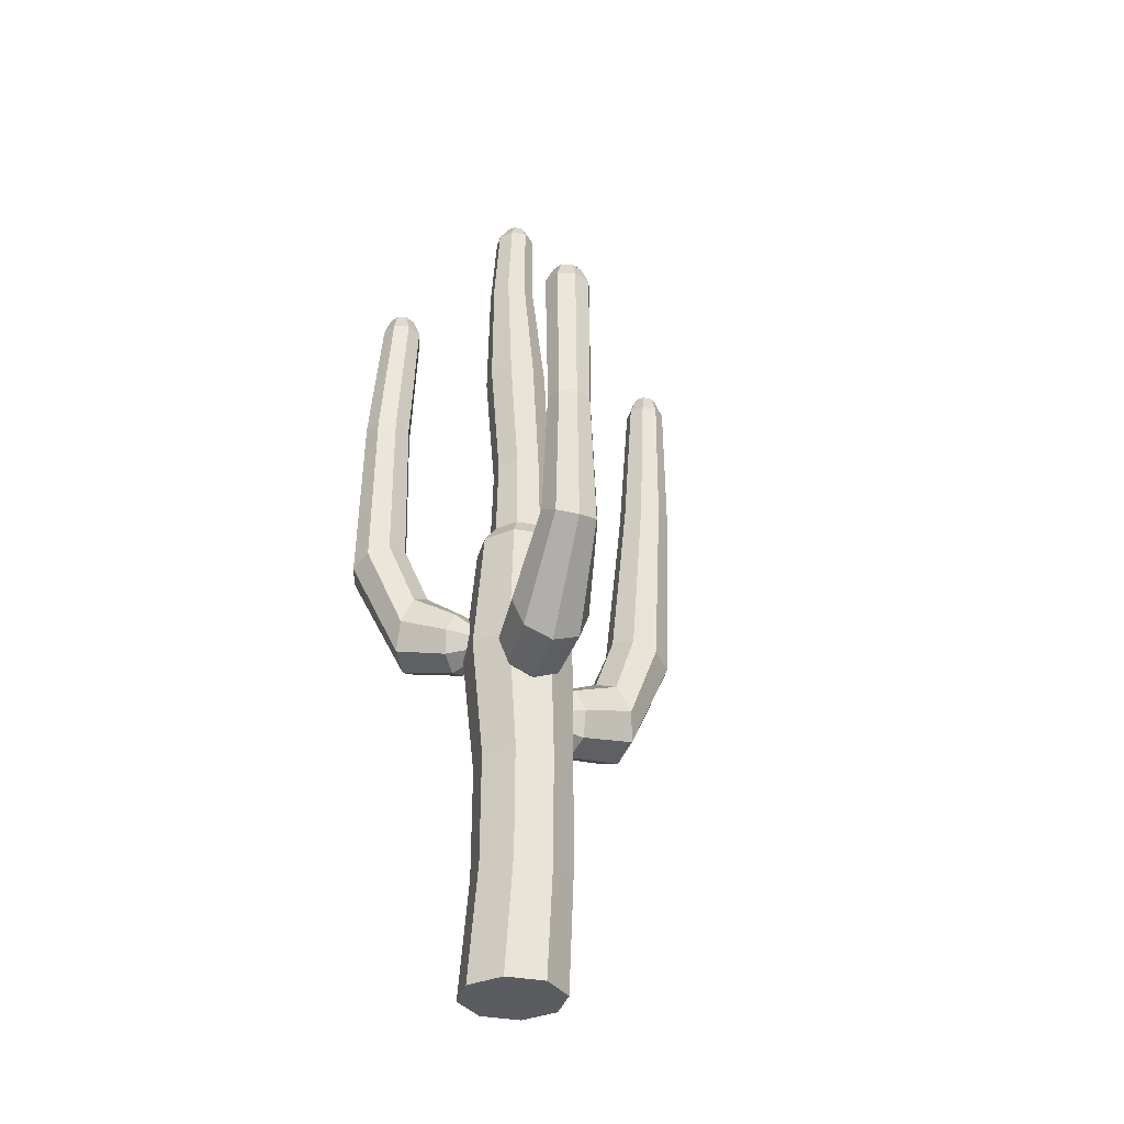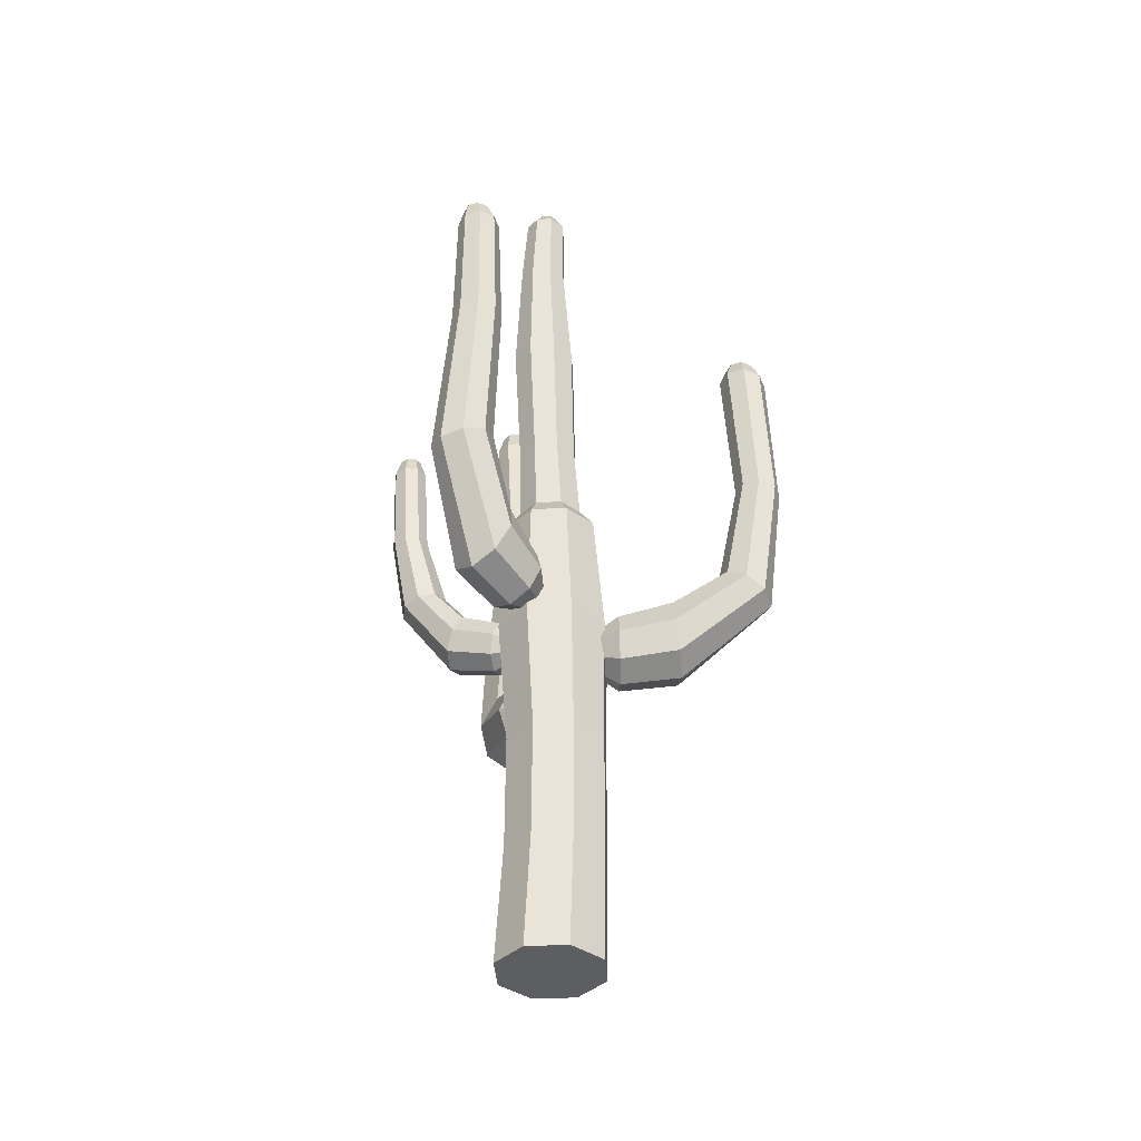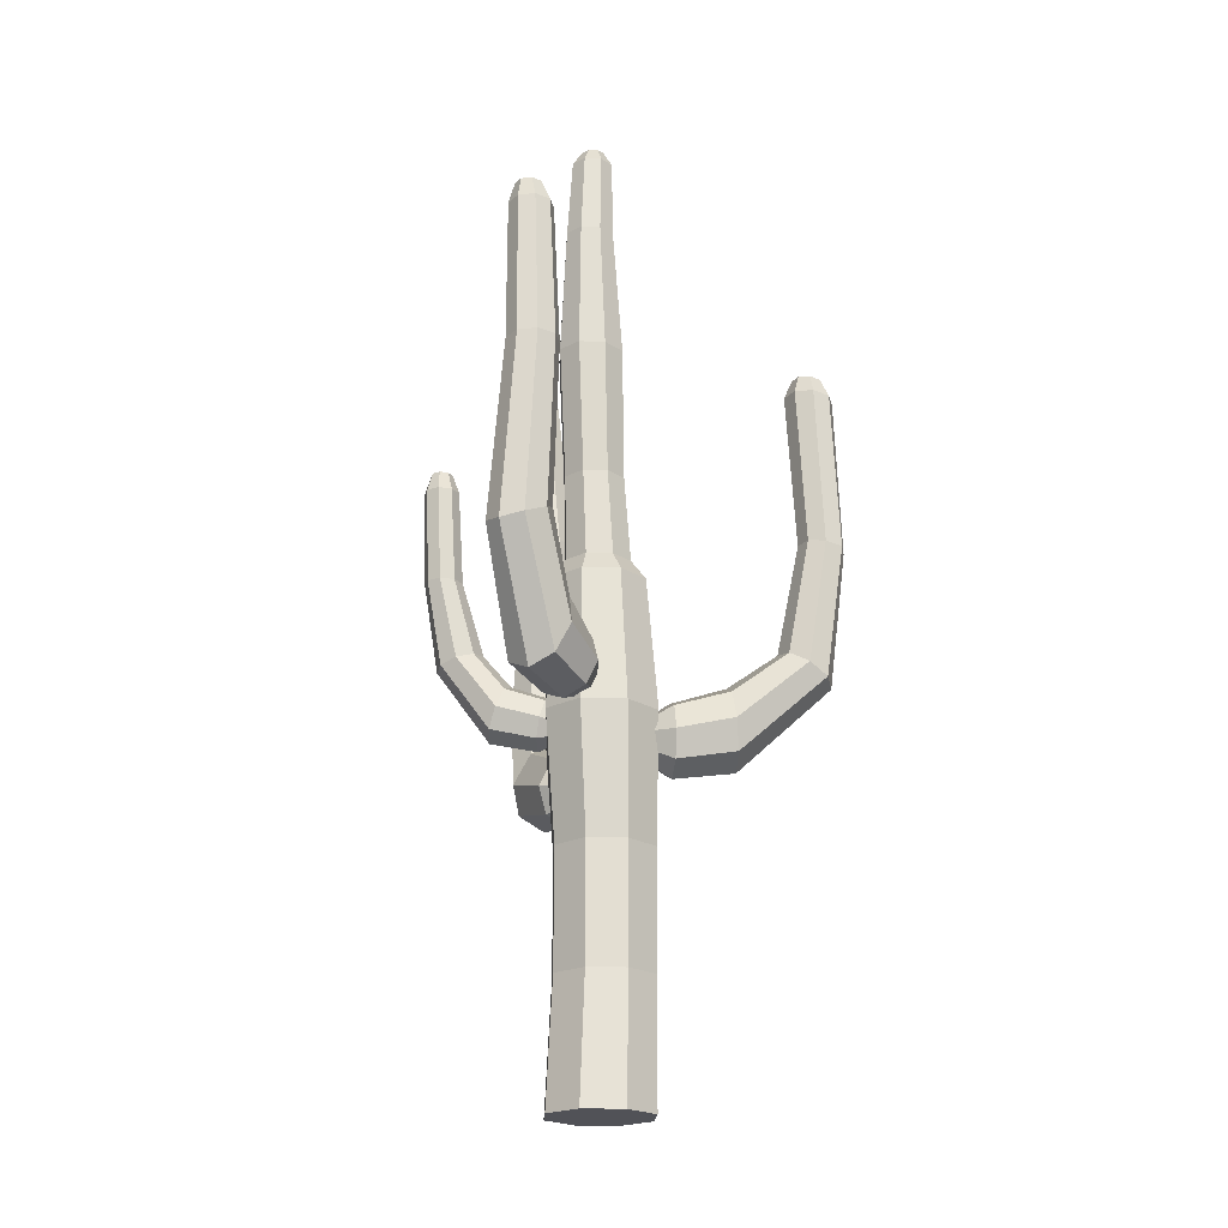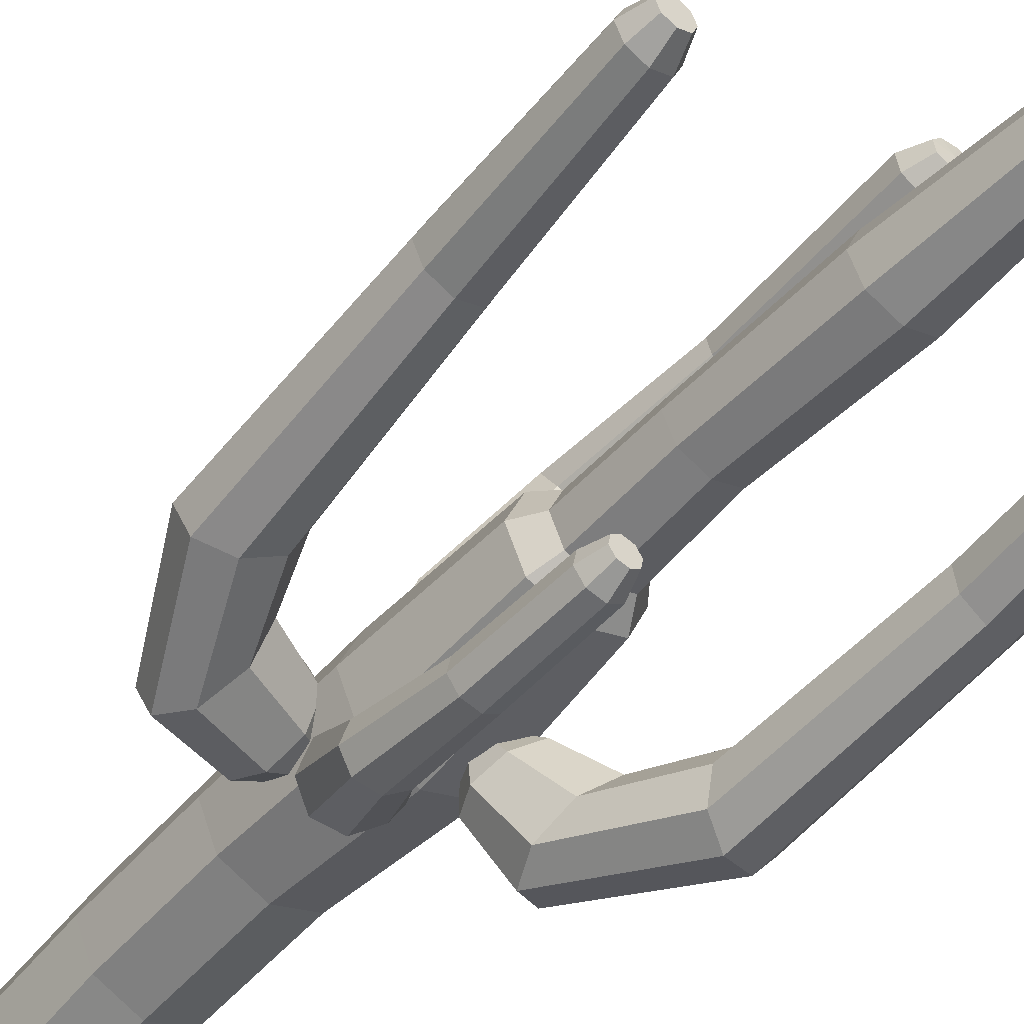
<metadata>
{"format":"obj","ext":"obj","renderer":"f3d","projection":"perspective","resolution":1024,"background":"white","views":[{"elev":-34.7,"azim":-37.5,"up":"+Y"},{"elev":-39.1,"azim":-108.7,"up":"+Y"},{"elev":-21.6,"azim":-115.7,"up":"+Y"},{"elev":-49.8,"azim":141.6,"up":"+Z"}]}
</metadata>
<code>
o cactus
v 0.1683 -2.569 -0.1946
v -0.03886 -2.569 -0.2804
v -0.246 -2.569 -0.1946
v -0.3318 -2.569 0.01251
v -0.246 -2.569 0.2197
v -0.03886 -2.569 0.3055
v 0.1683 -2.569 0.2197
v 0.2541 -2.569 0.01251
v 0.163 0.221 -0.1792
v -0.02261 0.221 -0.2561
v -0.2083 0.221 -0.1792
v -0.2853 0.221 0.00649
v -0.2085 0.221 0.1922
v -0.02286 0.221 0.2691
v 0.1628 0.221 0.1922
v 0.2398 0.221 0.00649
v -0.03886 -2.569 0.01251
v 0.114 0.3334 -0.1307
v -0.01781 0.3334 -0.1853
v -0.1496 0.3334 -0.1307
v -0.2042 0.3334 0.001081
v -0.1496 0.3334 0.1329
v -0.01784 0.3334 0.1875
v 0.114 0.3334 0.1329
v 0.1686 0.3334 0.001081
v 0.02592 2.766 -0.1478
v -0.05891 2.766 -0.1829
v -0.1438 2.766 -0.1478
v -0.1789 2.766 -0.06295
v -0.1438 2.766 0.02189
v -0.05891 2.766 0.05703
v 0.02592 2.766 0.02189
v 0.06107 2.766 -0.06295
v -0.01195 2.862 -0.1003
v -0.05623 2.862 -0.1186
v -0.05442 2.862 -0.05076
v -0.1006 2.862 -0.1003
v -0.119 2.862 -0.05604
v -0.1007 2.862 -0.01177
v -0.05634 2.862 0.006584
v -0.01203 2.862 -0.01177
v 0.006351 2.862 -0.05604
v -0.2616 -0.5224 -0.2102
v -0.03886 -0.5224 -0.3025
v 0.1839 -0.5224 -0.2102
v 0.2761 -0.5224 0.01251
v 0.1839 -0.5224 0.2352
v -0.03886 -0.5224 0.3275
v -0.2616 -0.5224 0.2352
v -0.3538 -0.5224 0.01251
v 0.2651 -1.231 0.04487
v 0.1833 -1.231 0.2422
v -0.01398 -1.231 0.3239
v -0.2113 -1.231 0.2422
v -0.293 -1.231 0.04487
v -0.2113 -1.231 -0.1524
v -0.01398 -1.231 -0.2342
v 0.1833 -1.231 -0.1524
v -0.2113 -1.882 -0.1524
v -0.01398 -1.882 -0.2342
v 0.1833 -1.882 -0.1524
v 0.2651 -1.882 0.04487
v 0.1833 -1.882 0.2422
v -0.01398 -1.882 0.3239
v -0.2113 -1.882 0.2422
v -0.293 -1.882 0.04487
v -0.18 0.8216 -0.01842
v -0.1296 0.8216 -0.14
v -0.007947 0.8216 -0.1904
v 0.1137 0.8216 -0.14
v 0.1641 0.8216 -0.01842
v 0.1137 0.8216 0.1032
v -0.007946 0.8216 0.1536
v -0.1296 0.8216 0.1032
v -0.2232 1.569 -0.05578
v -0.169 1.569 -0.1867
v -0.03808 1.569 -0.241
v 0.09285 1.569 -0.1867
v 0.1471 1.569 -0.05578
v 0.09289 1.569 0.07517
v -0.03807 1.569 0.1294
v -0.169 1.569 0.07515
v -0.2042 2.296 -0.07886
v -0.1634 2.296 -0.1772
v -0.06515 2.296 -0.2179
v 0.03315 2.296 -0.1772
v 0.07386 2.296 -0.07886
v 0.03315 2.296 0.01943
v -0.06515 2.296 0.06015
v -0.1634 2.296 0.01943
v 0.3231 -0.973 -0.1321
v 0.2911 -0.8313 -0.1903
v 0.2584 -0.6897 -0.1281
v 0.2442 -0.631 0.0183
v 0.2584 -0.6897 0.1615
v 0.2911 -0.8313 0.2192
v 0.3231 -0.973 0.1575
v 0.3358 -1.032 0.01251
v 1.005 1.686 -0.0175
v 0.9238 1.686 -0.05128
v 0.8423 1.686 -0.0175
v 0.8085 1.686 0.06403
v 0.8423 1.686 0.1456
v 0.9238 1.686 0.1793
v 1.005 1.686 0.1456
v 1.039 1.686 0.06404
v 0.9842 1.808 0.004724
v 0.9324 1.808 -0.01677
v 0.938 1.808 0.05174
v 0.8805 1.808 0.004724
v 0.859 1.808 0.05658
v 0.8805 1.808 0.1085
v 0.9324 1.808 0.13
v 0.9842 1.808 0.1085
v 1.006 1.808 0.05661
v 0.963 0.7879 0.207
v 0.8577 0.7879 0.2507
v 0.7524 0.7879 0.2071
v 0.7088 0.7879 0.1018
v 0.7525 0.7879 -0.003439
v 0.8578 0.7879 -0.04697
v 0.963 0.7879 -0.003422
v 1.007 0.7879 0.1018
v 0.9401 -0.3119 0.1811
v 0.8097 -0.2565 0.2391
v 0.68 -0.2028 0.188
v 0.6263 -0.1808 0.05831
v 0.68 -0.2028 -0.07455
v 0.8097 -0.2565 -0.1328
v 0.9401 -0.3119 -0.08246
v 0.9947 -0.337 0.04734
v 0.6613 -0.8943 0.1755
v 0.6028 -0.7428 0.2467
v 0.5419 -0.575 0.1883
v 0.5151 -0.4962 0.03432
v 0.5419 -0.575 -0.1296
v 0.6028 -0.7428 -0.2036
v 0.6613 -0.8943 -0.143
v 0.6858 -0.9566 0.01396
v 0.1754 -0.9355 -0.07246
v 0.1665 -0.851 -0.1073
v 0.157 -0.7664 -0.07115
v 0.1529 -0.7314 0.01437
v 0.157 -0.7664 0.09881
v 0.1665 -0.851 0.1331
v 0.1754 -0.9355 0.09749
v 0.1789 -0.9706 0.01251
v -0.03616 -0.797 0.3935
v 0.02236 -0.6541 0.4099
v -0.03275 -0.5076 0.3901
v -0.1706 -0.4435 0.3458
v -0.3079 -0.4993 0.3004
v -0.3666 -0.6423 0.2825
v -0.3112 -0.7887 0.3034
v -0.1737 -0.8528 0.3518
v -0.4227 1.317 1.181
v -0.3554 1.323 1.103
v -0.3631 1.332 1
v -0.4413 1.339 0.933
v -0.5443 1.341 0.9408
v -0.6116 1.335 1.019
v -0.6038 1.326 1.122
v -0.5256 1.318 1.189
v -0.443 1.434 1.134
v -0.4001 1.438 1.085
v -0.4799 1.443 1.065
v -0.4051 1.443 1.019
v -0.4548 1.448 0.9764
v -0.5203 1.449 0.9814
v -0.5632 1.445 1.031
v -0.5582 1.439 1.096
v -0.5085 1.435 1.139
v -0.6184 0.4293 1.157
v -0.6194 0.4434 1.057
v -0.555 0.4553 0.9856
v -0.46 0.4572 0.9786
v -0.3877 0.447 1.04
v -0.3808 0.4326 1.135
v -0.4429 0.4214 1.206
v -0.5386 0.42 1.216
v -0.5707 -0.308 1.067
v -0.582 -0.2444 0.9559
v -0.5067 -0.1855 0.8769
v -0.3895 -0.1645 0.8732
v -0.296 -0.1927 0.9461
v -0.2782 -0.2546 1.055
v -0.3505 -0.3156 1.139
v -0.4723 -0.3388 1.145
v -0.432 -0.741 0.605
v -0.4876 -0.5804 0.567
v -0.4228 -0.4189 0.5779
v -0.2809 -0.3537 0.6222
v -0.1319 -0.4286 0.6704
v -0.06524 -0.5935 0.7039
v -0.1295 -0.7502 0.704
v -0.2831 -0.8111 0.6671
v -0.04799 -0.7256 0.2499
v -0.01649 -0.6423 0.2685
v -0.05182 -0.5571 0.2653
v -0.1333 -0.5197 0.2421
v -0.2133 -0.5522 0.2124
v -0.2448 -0.6354 0.1937
v -0.2094 -0.7207 0.1969
v -0.1277 -0.758 0.221
v 0.02281 -0.6699 -0.3258
v -0.02497 -0.5684 -0.3311
v -0.000937 -0.4668 -0.2896
v 0.08094 -0.4248 -0.2256
v 0.1733 -0.4668 -0.1768
v 0.2215 -0.5684 -0.1716
v 0.1971 -0.6699 -0.213
v 0.1148 -0.712 -0.2769
v 0.3106 0.7419 -0.8583
v 0.251 0.7419 -0.8172
v 0.2379 0.7419 -0.746
v 0.279 0.7419 -0.6865
v 0.3501 0.7419 -0.6734
v 0.4097 0.7419 -0.7144
v 0.4228 0.7419 -0.7856
v 0.3817 0.7419 -0.8452
v 0.3223 0.8509 -0.8256
v 0.2844 0.8509 -0.7995
v 0.3373 0.8509 -0.7673
v 0.276 0.8509 -0.7542
v 0.3022 0.8509 -0.7163
v 0.3475 0.8509 -0.708
v 0.3854 0.8509 -0.7341
v 0.3937 0.8509 -0.7794
v 0.3676 0.8509 -0.8173
v 0.4333 0.2193 -0.759
v 0.4191 0.2193 -0.682
v 0.3547 0.2193 -0.6376
v 0.2778 0.2193 -0.6518
v 0.2333 0.2193 -0.7162
v 0.2475 0.2193 -0.7932
v 0.3119 0.2193 -0.8376
v 0.3889 0.2193 -0.8234
v 0.4453 -0.2503 -0.6587
v 0.4275 -0.223 -0.5651
v 0.3469 -0.1956 -0.5133
v 0.2508 -0.1843 -0.533
v 0.1949 -0.1956 -0.6123
v 0.2111 -0.223 -0.7054
v 0.2913 -0.2503 -0.7584
v 0.3892 -0.2616 -0.7392
v 0.3385 -0.6135 -0.4132
v 0.3555 -0.5058 -0.3554
v 0.2921 -0.398 -0.3505
v 0.1868 -0.3534 -0.4006
v 0.1013 -0.398 -0.4743
v 0.08444 -0.5058 -0.531
v 0.1469 -0.6135 -0.5373
v 0.2518 -0.6582 -0.4885
v 0.001173 -0.6431 -0.2135
v -0.0233 -0.5825 -0.2222
v -0.005409 -0.5219 -0.2034
v 0.04436 -0.4968 -0.1681
v 0.09686 -0.5219 -0.1371
v 0.1213 -0.5825 -0.1285
v 0.1034 -0.6431 -0.1473
v 0.05367 -0.6682 -0.1825
v -0.3756 -0.4902 -0.2311
v -0.4096 -0.3642 -0.1794
v -0.3525 -0.235 -0.1824
v -0.2383 -0.1787 -0.2384
v -0.1331 -0.235 -0.3168
v -0.09948 -0.3642 -0.37
v -0.1563 -0.4902 -0.3661
v -0.2707 -0.5424 -0.3082
v -0.6571 2.093 -0.6703
v -0.6422 2.093 -0.5772
v -0.5655 2.093 -0.5217
v -0.4724 2.093 -0.5369
v -0.4173 2.093 -0.6135
v -0.4321 2.093 -0.7064
v -0.5086 2.093 -0.7616
v -0.6018 2.093 -0.7466
v -0.6129 2.216 -0.6716
v -0.6032 2.216 -0.6122
v -0.5365 2.216 -0.6608
v -0.554 2.216 -0.5768
v -0.4946 2.216 -0.5868
v -0.4598 2.216 -0.6359
v -0.4696 2.216 -0.6949
v -0.5185 2.216 -0.7298
v -0.5777 2.216 -0.7203
v -0.5622 1.251 -0.7835
v -0.4741 1.251 -0.7198
v -0.4567 1.251 -0.6125
v -0.5204 1.251 -0.5244
v -0.6277 1.251 -0.5071
v -0.7158 1.251 -0.5707
v -0.7332 1.251 -0.678
v -0.6695 1.251 -0.7661
v -0.5246 0.2245 -0.8547
v -0.4241 0.278 -0.7787
v -0.4072 0.3293 -0.6515
v -0.4835 0.3501 -0.5473
v -0.6087 0.3293 -0.5274
v -0.7091 0.278 -0.6031
v -0.7261 0.2245 -0.7306
v -0.6499 0.1996 -0.8352
v -0.3085 -0.4142 -0.6289
v -0.2371 -0.2572 -0.6133
v -0.2659 -0.09005 -0.5333
v -0.3778 -0.0118 -0.4367
v -0.5071 -0.08862 -0.3853
v -0.5782 -0.2564 -0.4038
v -0.5494 -0.416 -0.4804
v -0.4374 -0.4756 -0.5734
v -0.2607 -0.4569 -0.1473
v -0.2848 -0.3817 -0.1242
v -0.2558 -0.3065 -0.1336
v -0.1906 -0.2754 -0.17
v -0.1271 -0.3065 -0.2126
v -0.1028 -0.3817 -0.2361
v -0.132 -0.4569 -0.2265
v -0.1976 -0.4881 -0.1897
f 1 2 60 61
f 2 3 59 60
f 3 4 66 59
f 4 5 65 66
f 5 6 64 65
f 6 7 63 64
f 7 8 62 63
f 8 1 61 62
f 2 1 17
f 3 2 17
f 4 3 17
f 5 4 17
f 6 5 17
f 7 6 17
f 8 7 17
f 1 8 17
f 34 35 36
f 35 37 36
f 37 38 36
f 38 39 36
f 39 40 36
f 40 41 36
f 41 42 36
f 42 34 36
f 9 10 19 18
f 10 11 20 19
f 11 12 21 20
f 12 13 22 21
f 13 14 23 22
f 14 15 24 23
f 15 16 25 24
f 16 9 18 25
f 18 19 69 70
f 19 20 68 69
f 20 21 67 68
f 21 22 74 67
f 22 23 73 74
f 23 24 72 73
f 24 25 71 72
f 25 18 70 71
f 26 27 35 34
f 27 28 37 35
f 28 29 38 37
f 29 30 39 38
f 30 31 40 39
f 31 32 41 40
f 32 33 42 41
f 33 26 34 42
f 44 43 11 10
f 45 44 10 9
f 46 45 9 16
f 47 46 16 15
f 48 47 15 14
f 49 48 14 13
f 50 49 13 12
f 43 50 12 11
f 52 51 46 47
f 53 52 47 48
f 54 53 48 49
f 55 54 49 50
f 56 55 50 43
f 57 56 43 44
f 58 57 44 45
f 51 58 45 46
f 60 59 56 57
f 61 60 57 58
f 62 61 58 51
f 63 62 51 52
f 64 63 52 53
f 65 64 53 54
f 66 65 54 55
f 59 66 55 56
f 68 67 75 76
f 69 68 76 77
f 70 69 77 78
f 71 70 78 79
f 72 71 79 80
f 73 72 80 81
f 74 73 81 82
f 67 74 82 75
f 76 75 83 84
f 77 76 84 85
f 78 77 85 86
f 79 78 86 87
f 80 79 87 88
f 81 80 88 89
f 82 81 89 90
f 75 82 90 83
f 84 83 29 28
f 85 84 28 27
f 86 85 27 26
f 87 86 26 33
f 88 87 33 32
f 89 88 32 31
f 90 89 31 30
f 83 90 30 29
f 91 92 137 138
f 92 93 136 137
f 93 94 135 136
f 94 95 134 135
f 95 96 133 134
f 96 97 132 133
f 97 98 139 132
f 98 91 138 139
f 107 108 109
f 108 110 109
f 110 111 109
f 111 112 109
f 112 113 109
f 113 114 109
f 114 115 109
f 115 107 109
f 99 100 108 107
f 100 101 110 108
f 101 102 111 110
f 102 103 112 111
f 103 104 113 112
f 104 105 114 113
f 105 106 115 114
f 106 99 107 115
f 117 116 105 104
f 118 117 104 103
f 119 118 103 102
f 120 119 102 101
f 121 120 101 100
f 122 121 100 99
f 123 122 99 106
f 116 123 106 105
f 125 124 116 117
f 126 125 117 118
f 127 126 118 119
f 128 127 119 120
f 129 128 120 121
f 130 129 121 122
f 131 130 122 123
f 124 131 123 116
f 133 132 124 125
f 134 133 125 126
f 135 134 126 127
f 136 135 127 128
f 137 136 128 129
f 138 137 129 130
f 139 138 130 131
f 132 139 131 124
f 92 91 140 141
f 93 92 141 142
f 94 93 142 143
f 95 94 143 144
f 96 95 144 145
f 97 96 145 146
f 98 97 146 147
f 91 98 147 140
f 148 149 194 195
f 149 150 193 194
f 150 151 192 193
f 151 152 191 192
f 152 153 190 191
f 153 154 189 190
f 154 155 196 189
f 155 148 195 196
f 164 165 166
f 165 167 166
f 167 168 166
f 168 169 166
f 169 170 166
f 170 171 166
f 171 172 166
f 172 164 166
f 156 157 165 164
f 157 158 167 165
f 158 159 168 167
f 159 160 169 168
f 160 161 170 169
f 161 162 171 170
f 162 163 172 171
f 163 156 164 172
f 174 173 162 161
f 175 174 161 160
f 176 175 160 159
f 177 176 159 158
f 178 177 158 157
f 179 178 157 156
f 180 179 156 163
f 173 180 163 162
f 182 181 173 174
f 183 182 174 175
f 184 183 175 176
f 185 184 176 177
f 186 185 177 178
f 187 186 178 179
f 188 187 179 180
f 181 188 180 173
f 190 189 181 182
f 191 190 182 183
f 192 191 183 184
f 193 192 184 185
f 194 193 185 186
f 195 194 186 187
f 196 195 187 188
f 189 196 188 181
f 149 148 197 198
f 150 149 198 199
f 151 150 199 200
f 152 151 200 201
f 153 152 201 202
f 154 153 202 203
f 155 154 203 204
f 148 155 204 197
f 205 206 251 252
f 206 207 250 251
f 207 208 249 250
f 208 209 248 249
f 209 210 247 248
f 210 211 246 247
f 211 212 253 246
f 212 205 252 253
f 221 222 223
f 222 224 223
f 224 225 223
f 225 226 223
f 226 227 223
f 227 228 223
f 228 229 223
f 229 221 223
f 213 214 222 221
f 214 215 224 222
f 215 216 225 224
f 216 217 226 225
f 217 218 227 226
f 218 219 228 227
f 219 220 229 228
f 220 213 221 229
f 231 230 219 218
f 232 231 218 217
f 233 232 217 216
f 234 233 216 215
f 235 234 215 214
f 236 235 214 213
f 237 236 213 220
f 230 237 220 219
f 239 238 230 231
f 240 239 231 232
f 241 240 232 233
f 242 241 233 234
f 243 242 234 235
f 244 243 235 236
f 245 244 236 237
f 238 245 237 230
f 247 246 238 239
f 248 247 239 240
f 249 248 240 241
f 250 249 241 242
f 251 250 242 243
f 252 251 243 244
f 253 252 244 245
f 246 253 245 238
f 206 205 254 255
f 207 206 255 256
f 208 207 256 257
f 209 208 257 258
f 210 209 258 259
f 211 210 259 260
f 212 211 260 261
f 205 212 261 254
f 262 263 308 309
f 263 264 307 308
f 264 265 306 307
f 265 266 305 306
f 266 267 304 305
f 267 268 303 304
f 268 269 310 303
f 269 262 309 310
f 278 279 280
f 279 281 280
f 281 282 280
f 282 283 280
f 283 284 280
f 284 285 280
f 285 286 280
f 286 278 280
f 270 271 279 278
f 271 272 281 279
f 272 273 282 281
f 273 274 283 282
f 274 275 284 283
f 275 276 285 284
f 276 277 286 285
f 277 270 278 286
f 288 287 276 275
f 289 288 275 274
f 290 289 274 273
f 291 290 273 272
f 292 291 272 271
f 293 292 271 270
f 294 293 270 277
f 287 294 277 276
f 296 295 287 288
f 297 296 288 289
f 298 297 289 290
f 299 298 290 291
f 300 299 291 292
f 301 300 292 293
f 302 301 293 294
f 295 302 294 287
f 304 303 295 296
f 305 304 296 297
f 306 305 297 298
f 307 306 298 299
f 308 307 299 300
f 309 308 300 301
f 310 309 301 302
f 303 310 302 295
f 263 262 311 312
f 264 263 312 313
f 265 264 313 314
f 266 265 314 315
f 267 266 315 316
f 268 267 316 317
f 269 268 317 318
f 262 269 318 311

</code>
